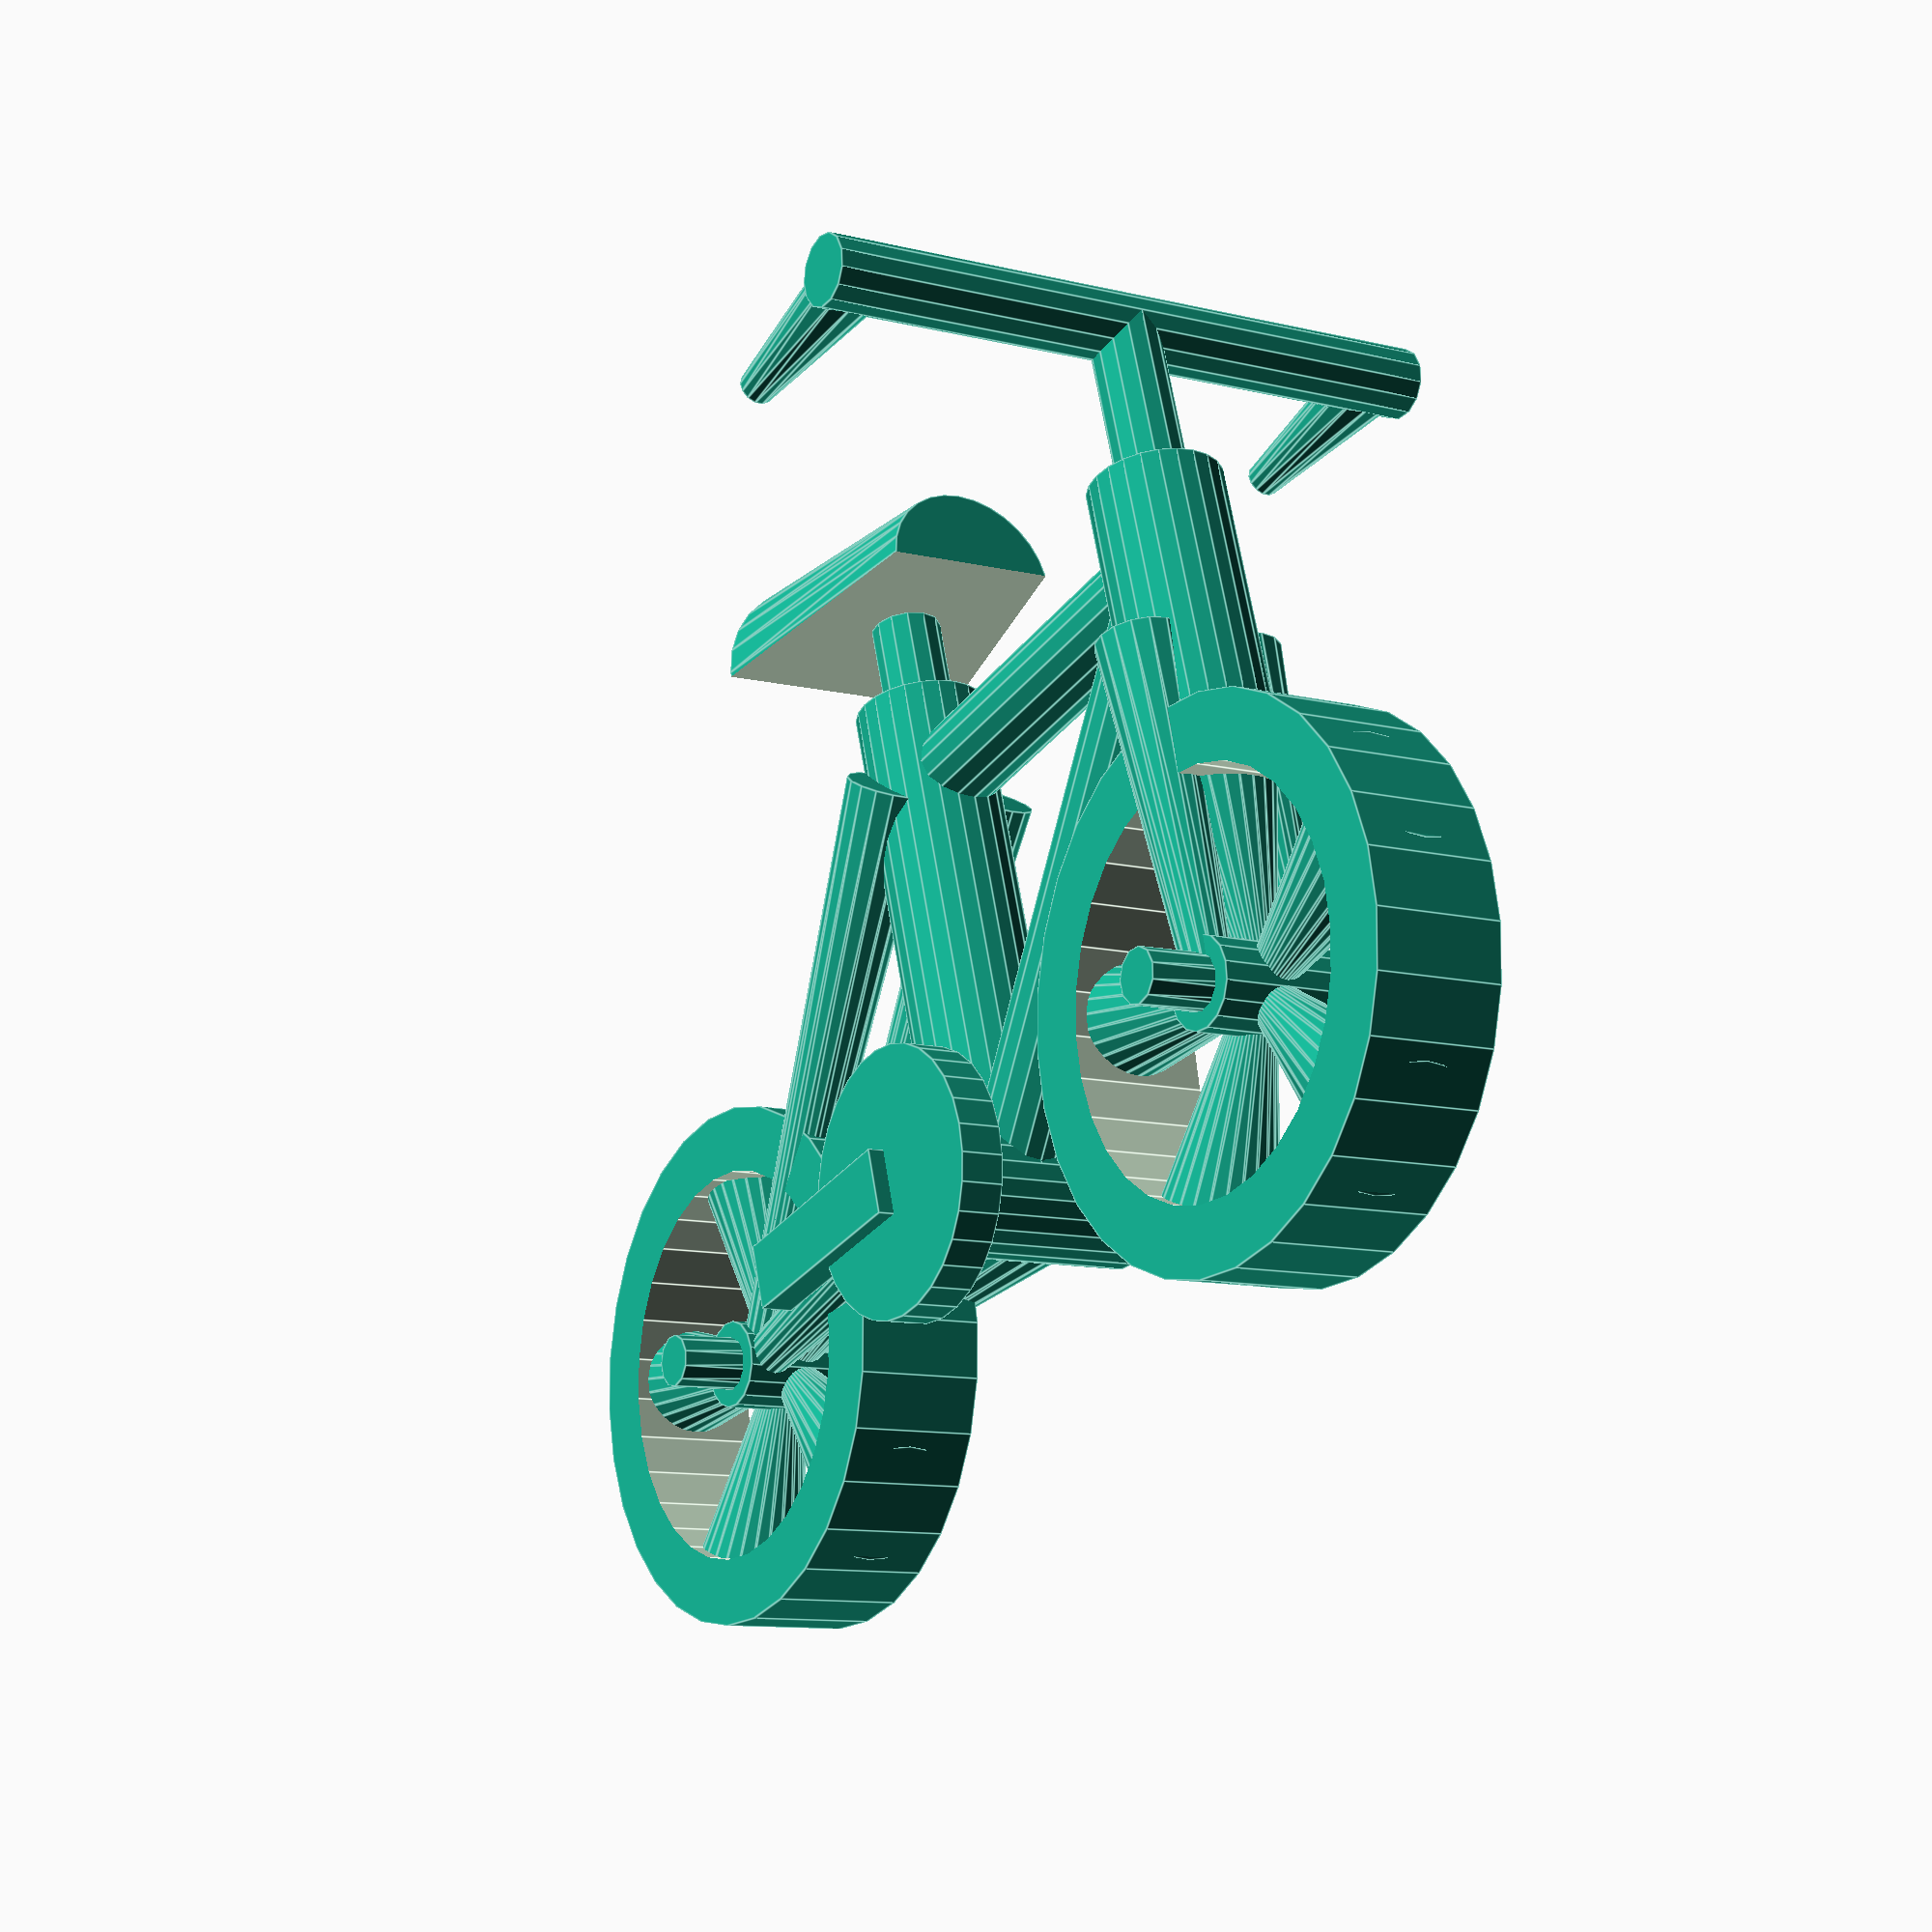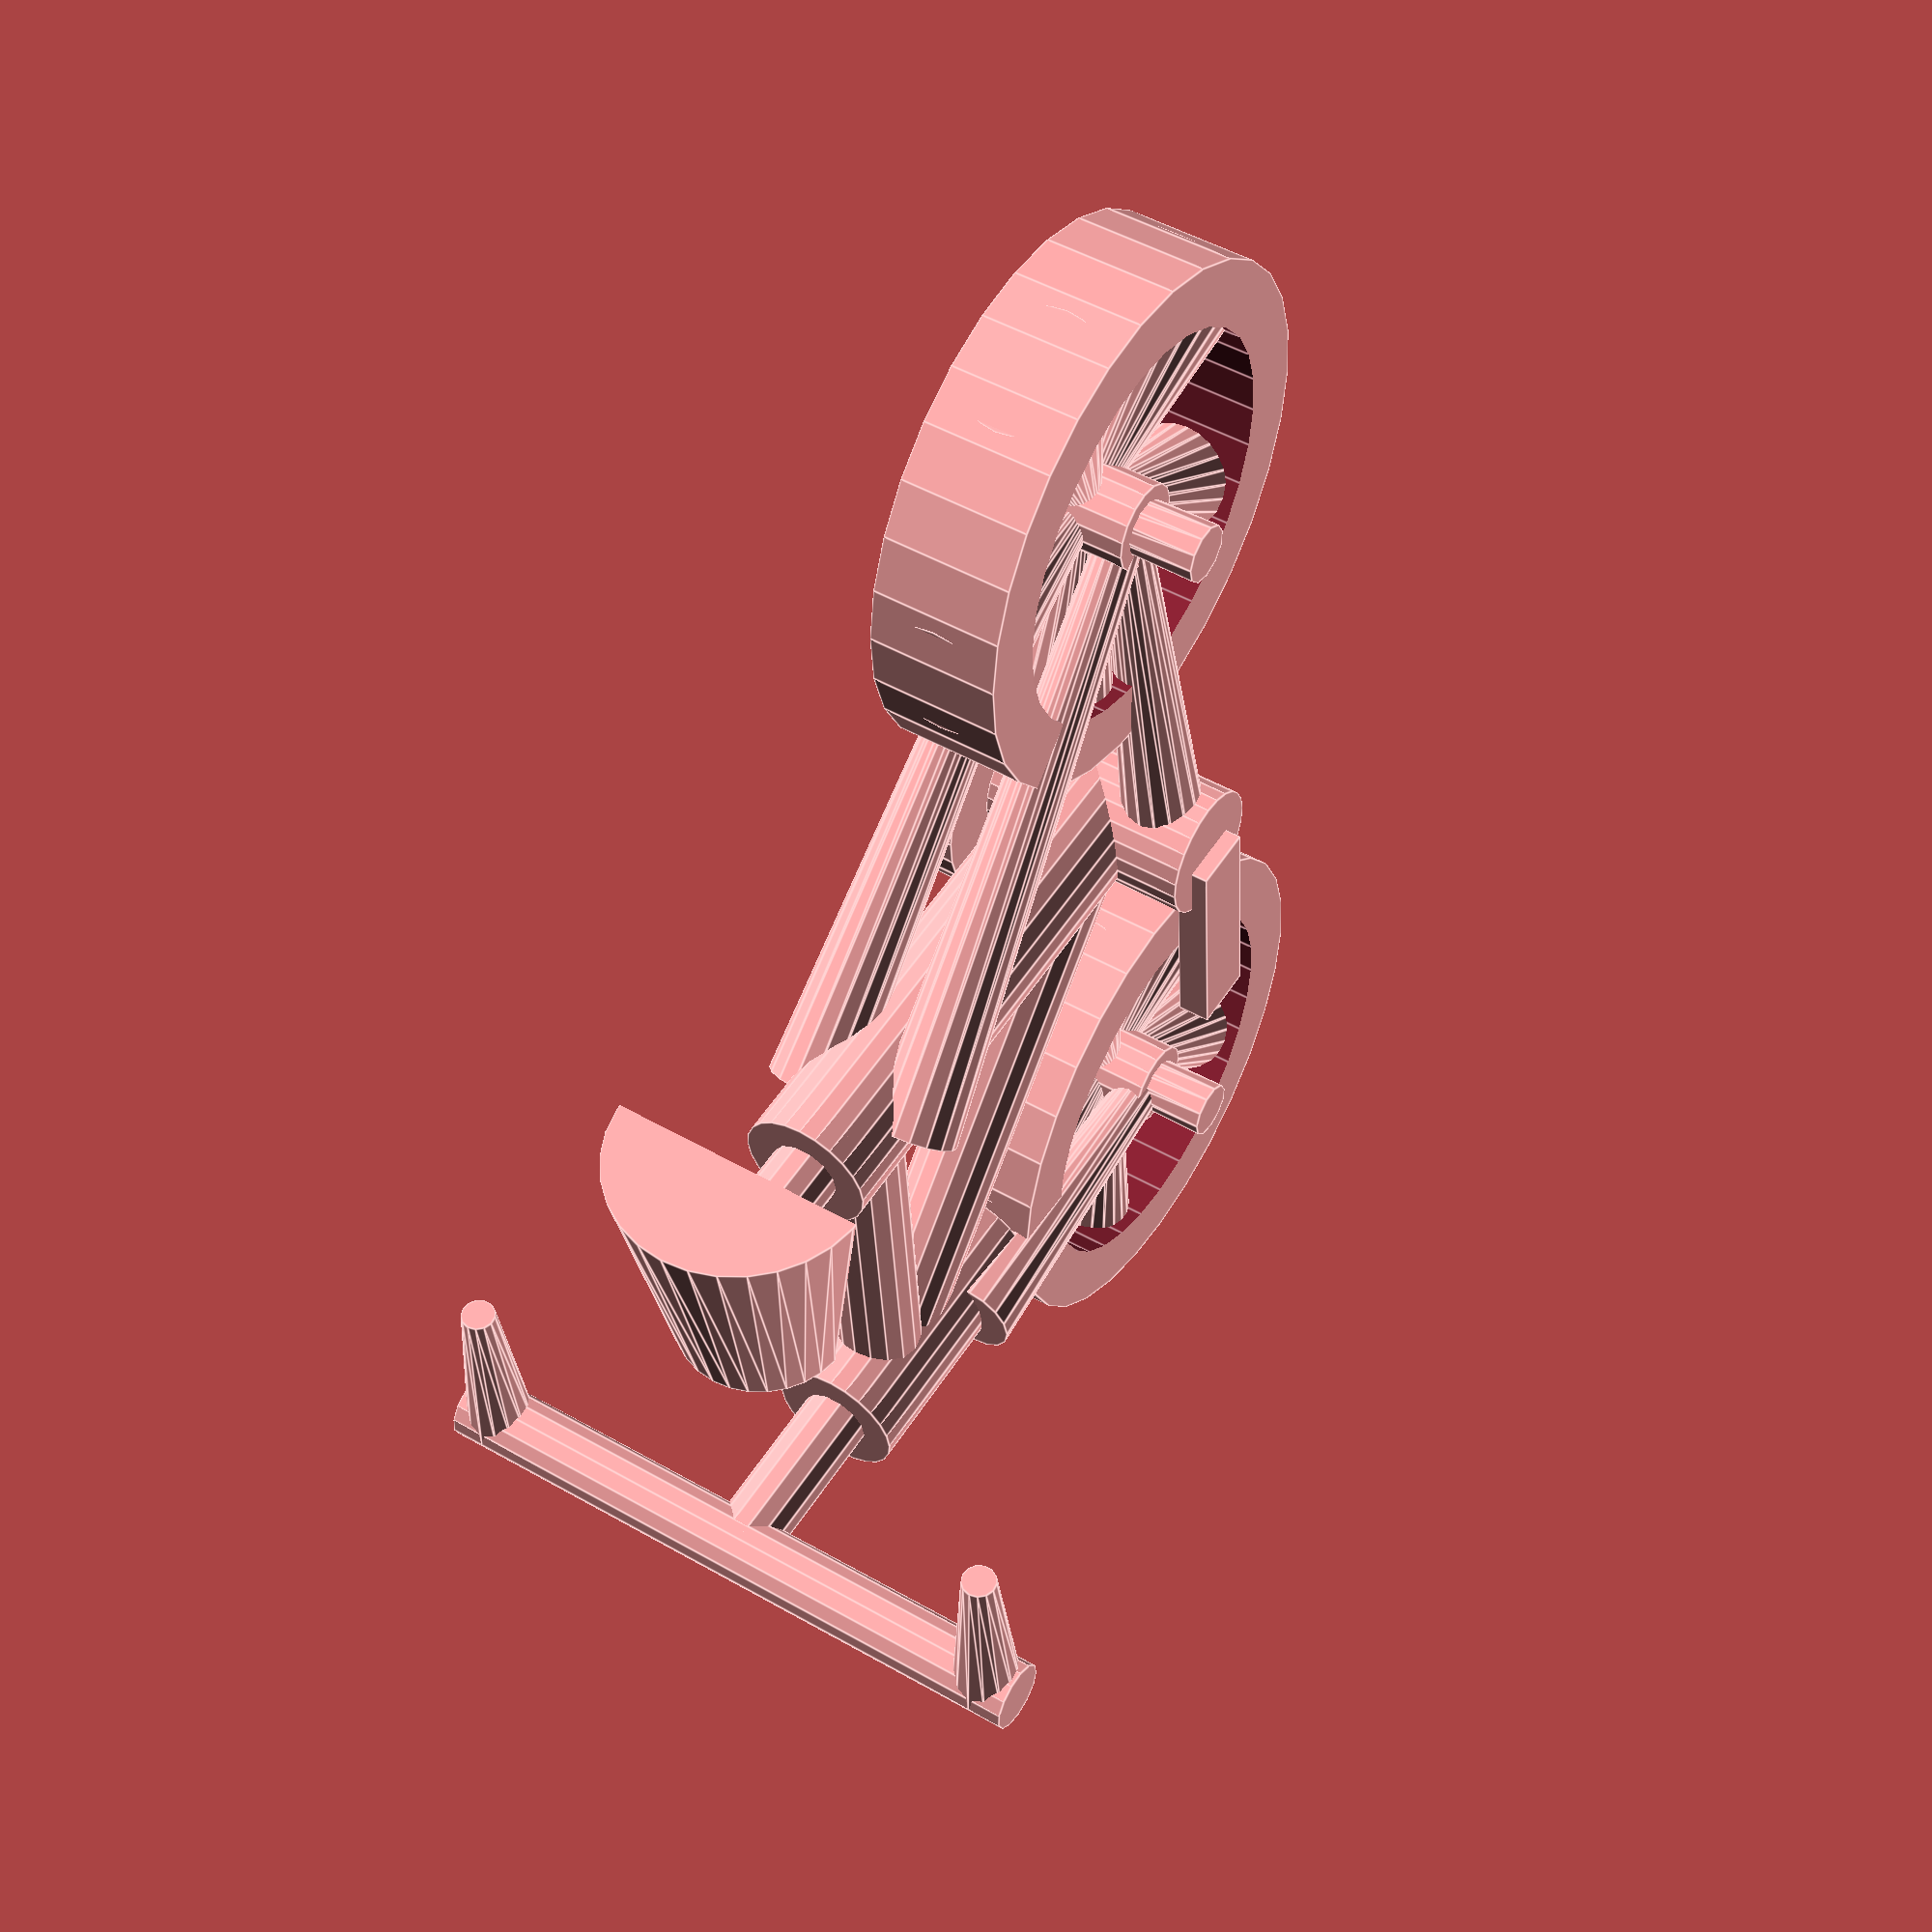
<openscad>
module wheel(dia=30, tyre=7.5, width=15) {
	union() {
		translate([0,-width/2,0]) {
			rotate([-90,0,0]) {
				// rim
				difference() {
					cylinder(h=width, r1=dia, r2=dia);
					translate([0,0,-0.5])
					cylinder(h=width + 1, r1=dia - tyre, r2=dia - tyre);
				}

				// hub
				cylinder(h=width, r1=dia/6, r2=dia/6);

				// wheelnut
				translate([0,0,-width/2])
				cylinder(h=width * 2, r1=dia/10, r2=dia/9);
			}
		
			// spokes
			translate([0,width/2,0])
			spokes(length=dia - 1, count=5, dia=width/2);
		}
	}
}

module spokes(length=30, count=10, dia=2.5) {
	angle = 360 / count;
	for (i = [0 : count]) {
		rotate([angle * i,0,90])
		cylinder(h=length, r1=dia/4, r2=dia);
	}
}

module frame(length, dia=5) {
	// crossbar
	translate([0,0,50])
	rotate([0,90,0])
	cylinder(h=length * 0.5, r1=dia, r2=dia);

	// crank

	

	// downtube
	cylinder(h=length * 0.6, r1=dia*1.5, r2=dia*1.5);

	// back bottom
	translate([1 - length/2, 1-dia , 0])
	rotate([0,90,-5])
	cylinder(length * 0.5, r1=dia/2, r2=dia);
	translate([1 - length/2, dia , 0])
	rotate([0,90,5])
	cylinder(length * 0.5, r1=dia/2, r2=dia);

	// back top
	translate([1 - length/2, 1-dia , 0])
	rotate([0,45,-2.5])
	cylinder(length * 0.7, r1=dia/2, r2=dia);
	translate([1 - length/2, dia , 0])
	rotate([0,45,2.5])
	cylinder(length * 0.7, r1=dia/2, r2=dia);

	// forks
	translate([length * 0.5 ,dia * 1.2,0])
	cylinder(h=length * 0.4, r1=dia/2, r2=dia);
	translate([length * 0.5,-dia * 1.2,0])	
	cylinder(h=length * 0.4, r1=dia/2, r2=dia);

	// steering
	translate([length * 0.5,0,length * 0.3])	
	cylinder(h=length * 0.3, r1=dia*1.5, r2=dia*1.5);

	// bottom support
	rotate([0,45,0])
	cylinder(h=length * 0.7, r1=dia, r2=dia);

	// handlebars
	translate([length * 0.5, (length * 0.75)/2, length * 0.8])
	handlebars(length * 0.75, dia=4);

	// seat
	translate([0,0,length*0.7])
	seat(length * 0.3, dia=4);

	// crank
	translate([0,-10,0])
	crank(length * 0.15, length * 0.25);
}

module crank(length, width) {
	
	rotate([90,0,0]) {	
		cylinder(h=width/5, r1=length, r2=length);
		translate([0,0,-width])	
		cylinder(h=width, r1=length/2, r2=length/2);
	}
	
	// crank arms
	translate([length * 1.75/2,width,0])
	cube([length * 1.75, length/4, length/2], center=true);

	translate([-(length * 1.75/2),-(width/5),0])
	cube([length * 1.75, length/4, length/2], center=true);


}

module seat(length, dia=2.5) {
	rotate([0,90,0])
	difference() {
		translate([0,0,-length/2])
		cylinder(h=length, r1=length/2, r2=length/3);

		translate([length/2 -0.5, 0,0])
		cube(length + 1, center=true);	
	}
	translate([0,0,1-length/2 ])
	cylinder(h=length/2, r1=dia, r2=dia);
}

module handlebars(length, dia=2.5) {
	// shaft
	translate([0,-length/2,-length/3])
	cylinder(h=length/3, r1=dia, r2=dia);
	
	// bar
	rotate([90,0,0])
	cylinder(h=length, r1=dia, r2=dia);
	
	// ends
	translate([dia/2 - 1.5,-dia,0])
	rotate([0,-90,0])
	cylinder(h=length*0.3, r1=dia,r2=dia/2);

	translate([dia/2 - 1.5,-length + dia,0])
	rotate([0,-90,0])
	cylinder(h=length*0.3, r1=dia,r2=dia/2);
}


union() {
	frame(length=100);

	translate([-50,0,0])
	wheel();

	translate([50,0,0])
	wheel();
}
</openscad>
<views>
elev=295.5 azim=239.2 roll=170.8 proj=p view=edges
elev=305.7 azim=87.0 roll=32.4 proj=p view=edges
</views>
